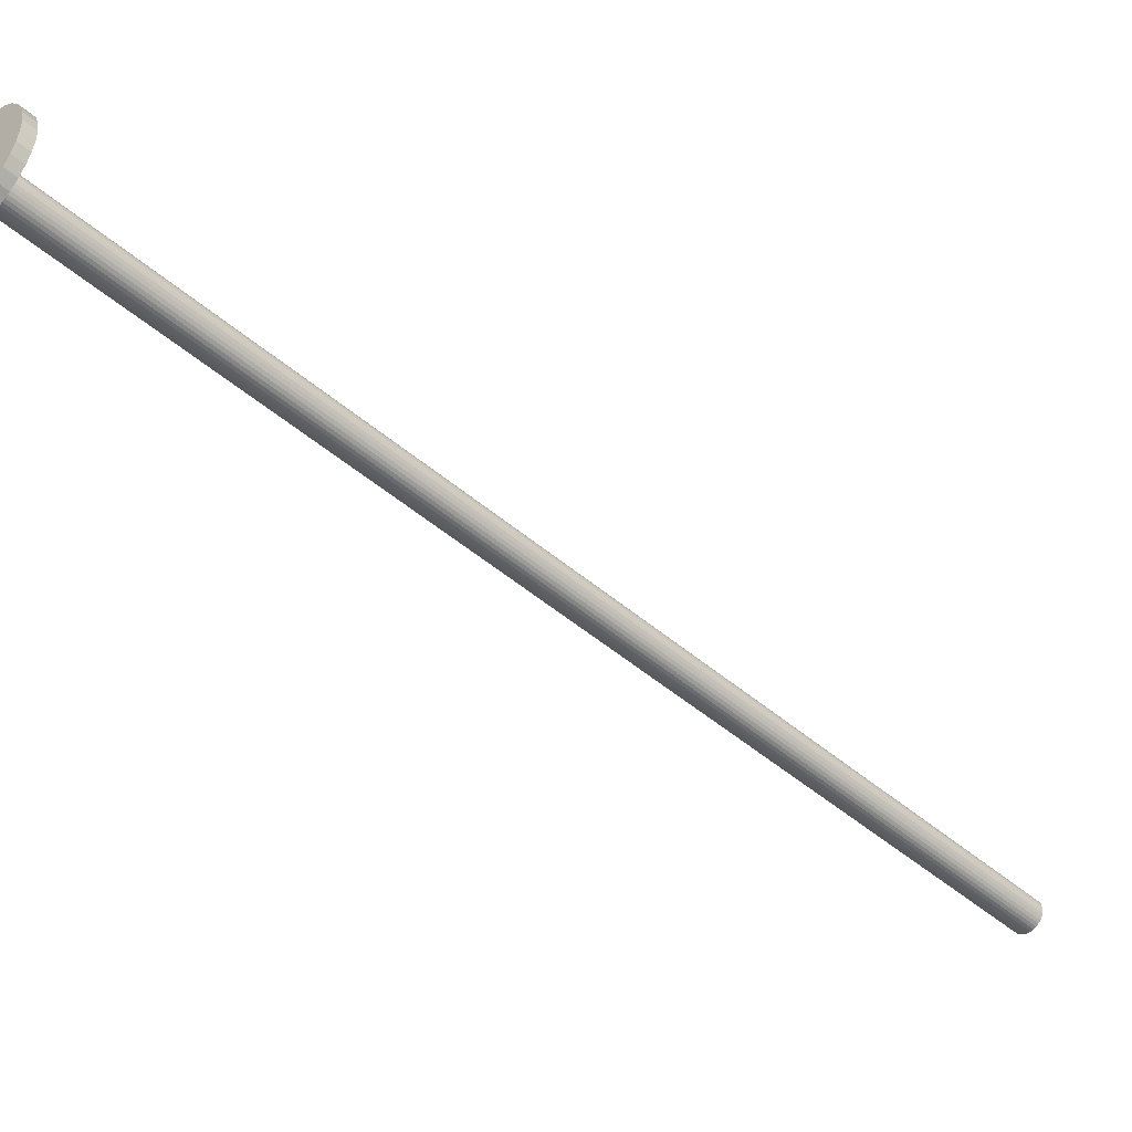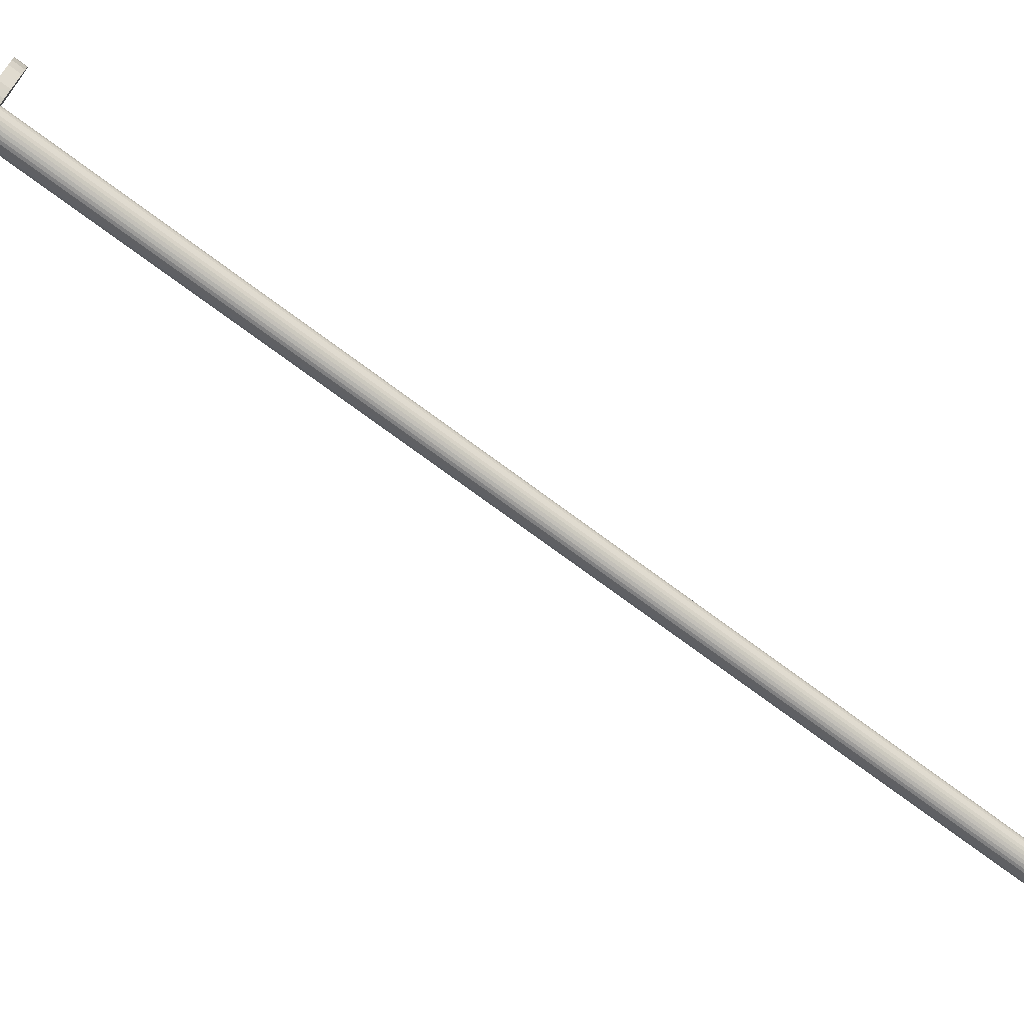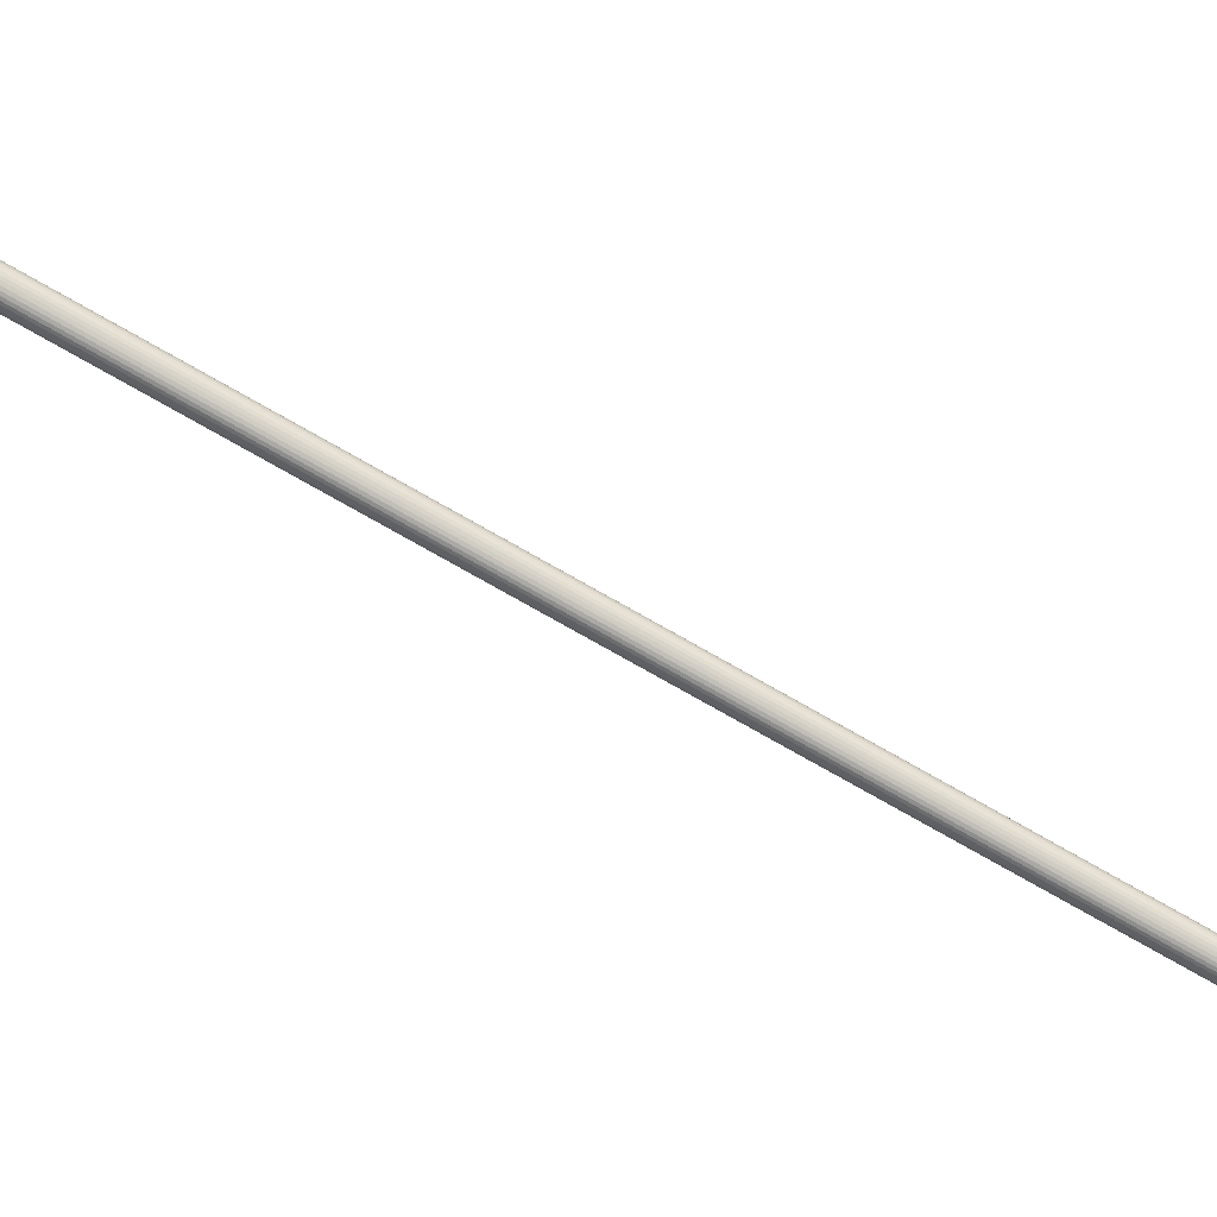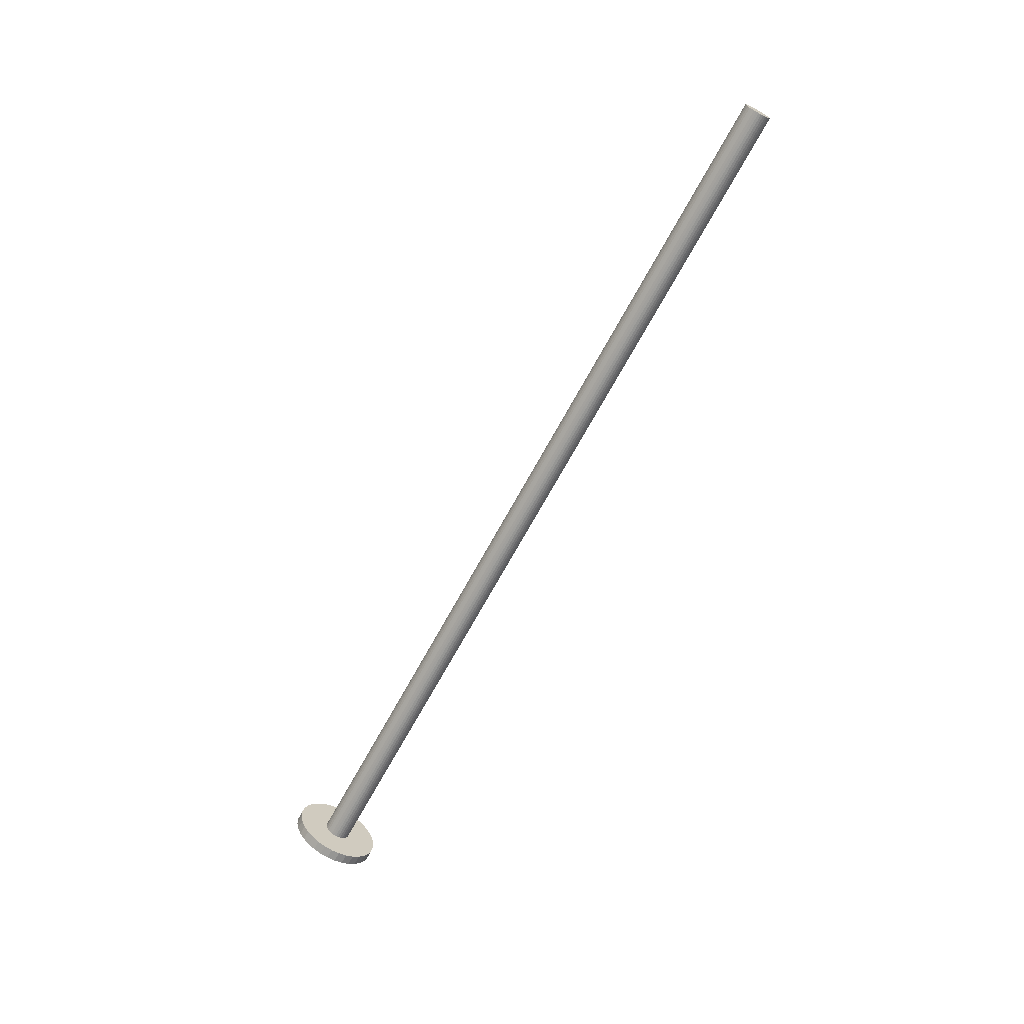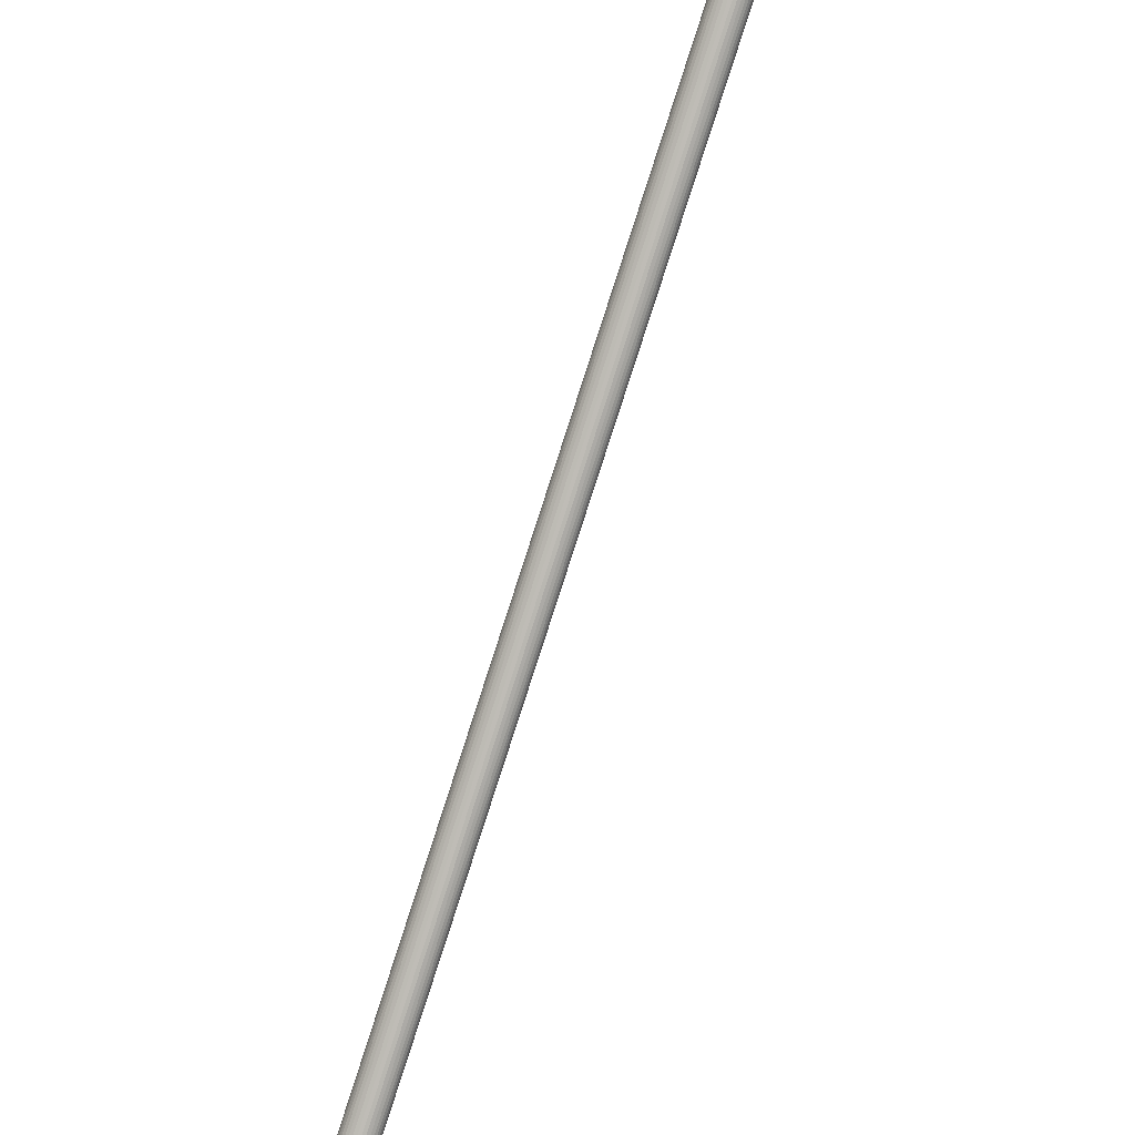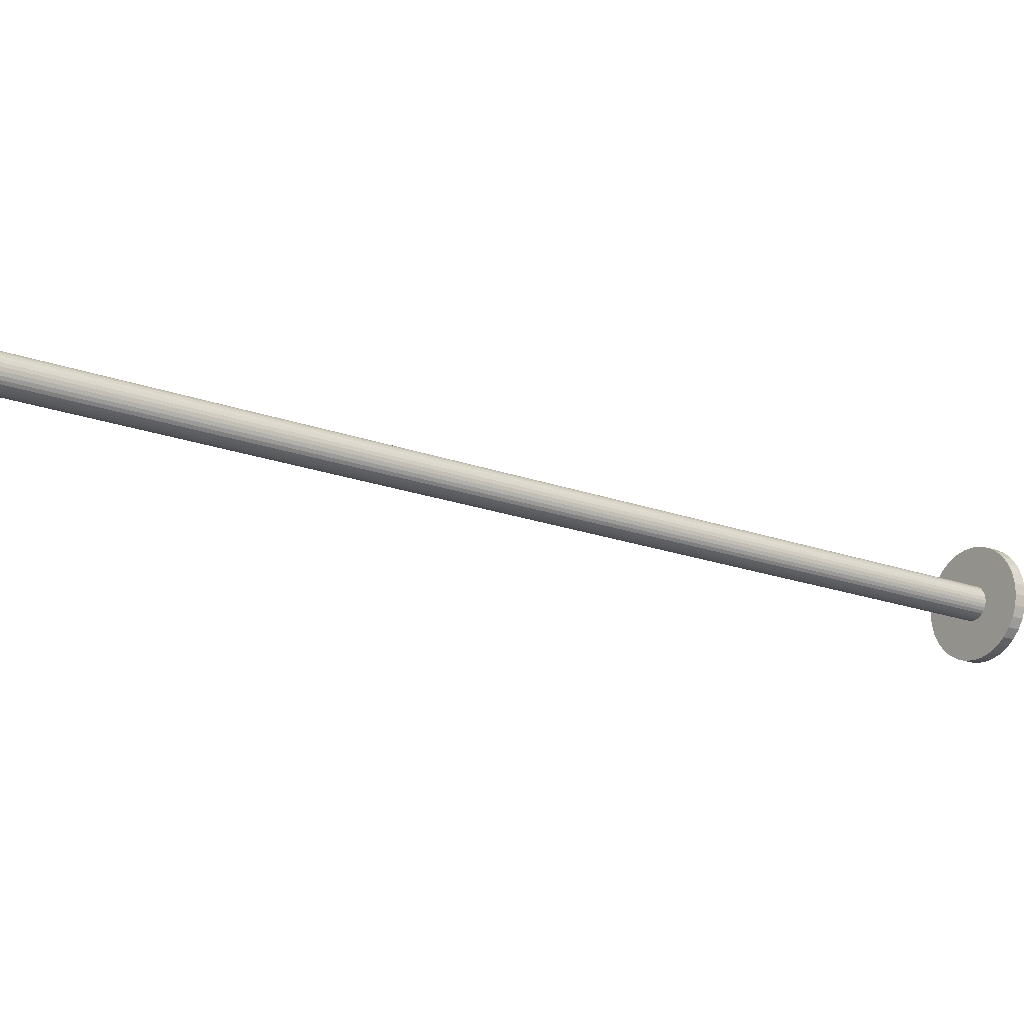
<metadata>
{"format":"obj","ext":"obj","renderer":"f3d","projection":"perspective","resolution":1024,"background":"white","views":[{"elev":-2.0,"azim":-122.9,"up":"+Y"},{"elev":57.7,"azim":-62.5,"up":"+Y"},{"elev":3.6,"azim":-90.8,"up":"+Y"},{"elev":14.3,"azim":-71.7,"up":"+Z"},{"elev":-53.9,"azim":162.3,"up":"+Y"},{"elev":-71.2,"azim":68.7,"up":"+Y"}]}
</metadata>
<code>
o Cylinder.016
v 1.246 2.078 0.1301
v 1.246 2.078 0.1301
v 1.246 2.078 0.1301
v 1.245 2.077 0.13
v 1.245 2.077 0.1299
v 1.245 2.077 0.1298
v 1.245 2.077 0.1297
v 1.245 2.077 0.1296
v 1.245 2.076 0.1294
v 1.245 2.076 0.1293
v 1.245 2.076 0.1292
v 1.245 2.076 0.129
v 1.245 2.076 0.1289
v 1.246 2.075 0.1288
v 1.246 2.075 0.1288
v 1.246 2.075 0.1287
v 1.246 2.075 0.1287
v 1.247 2.075 0.1287
v 1.247 2.075 0.1288
v 1.247 2.076 0.1288
v 1.247 2.076 0.1289
v 1.248 2.076 0.129
v 1.248 2.076 0.1292
v 1.248 2.076 0.1293
v 1.248 2.077 0.1294
v 1.248 2.077 0.1296
v 1.248 2.077 0.1297
v 1.247 2.077 0.1298
v 1.247 2.077 0.1299
v 1.247 2.078 0.13
v 1.247 2.078 0.1301
v 1.246 2.078 0.1301
v 1.242 2.124 0.04645
v 1.241 2.124 0.04644
v 1.241 2.124 0.0464
v 1.241 2.124 0.04633
v 1.241 2.124 0.04625
v 1.241 2.124 0.04614
v 1.24 2.123 0.04602
v 1.24 2.123 0.04589
v 1.24 2.123 0.04575
v 1.24 2.123 0.04561
v 1.241 2.123 0.04548
v 1.241 2.122 0.04536
v 1.241 2.122 0.04525
v 1.241 2.122 0.04517
v 1.241 2.122 0.0451
v 1.242 2.122 0.04506
v 1.242 2.122 0.04505
v 1.242 2.122 0.04506
v 1.242 2.122 0.0451
v 1.243 2.122 0.04517
v 1.243 2.122 0.04525
v 1.243 2.123 0.04536
v 1.243 2.123 0.04548
v 1.243 2.123 0.04561
v 1.243 2.123 0.04575
v 1.243 2.124 0.04589
v 1.243 2.124 0.04602
v 1.243 2.124 0.04614
v 1.243 2.124 0.04625
v 1.243 2.124 0.04633
v 1.242 2.124 0.0464
v 1.242 2.124 0.04644
v 1.241 2.128 0.04708
v 1.24 2.128 0.04704
v 1.241 2.127 0.04801
v 1.24 2.127 0.04691
v 1.24 2.127 0.04788
v 1.239 2.127 0.04669
v 1.239 2.126 0.04767
v 1.238 2.126 0.04641
v 1.238 2.126 0.04738
v 1.238 2.126 0.04606
v 1.238 2.125 0.04703
v 1.237 2.125 0.04566
v 1.237 2.124 0.04664
v 1.237 2.124 0.04523
v 1.237 2.124 0.0462
v 1.237 2.123 0.04478
v 1.237 2.123 0.04575
v 1.237 2.122 0.04433
v 1.237 2.122 0.0453
v 1.238 2.122 0.04389
v 1.238 2.121 0.04487
v 1.238 2.121 0.04349
v 1.238 2.12 0.04447
v 1.239 2.12 0.04314
v 1.239 2.12 0.04412
v 1.239 2.12 0.04285
v 1.24 2.119 0.04383
v 1.24 2.12 0.04264
v 1.24 2.119 0.04362
v 1.241 2.12 0.04251
v 1.241 2.119 0.04348
v 1.242 2.12 0.04246
v 1.242 2.119 0.04344
v 1.243 2.12 0.04251
v 1.243 2.119 0.04348
v 1.244 2.12 0.04264
v 1.244 2.12 0.04361
v 1.245 2.121 0.04285
v 1.245 2.12 0.04383
v 1.245 2.121 0.04314
v 1.245 2.121 0.04411
v 1.246 2.122 0.04349
v 1.246 2.121 0.04446
v 1.246 2.123 0.04389
v 1.246 2.122 0.04486
v 1.246 2.123 0.04432
v 1.246 2.123 0.0453
v 1.246 2.124 0.04477
v 1.247 2.124 0.04575
v 1.246 2.125 0.04522
v 1.246 2.124 0.0462
v 1.246 2.126 0.04565
v 1.246 2.125 0.04663
v 1.245 2.126 0.04605
v 1.246 2.126 0.04703
v 1.245 2.127 0.0464
v 1.245 2.126 0.04738
v 1.244 2.127 0.04669
v 1.244 2.127 0.04767
v 1.243 2.128 0.04691
v 1.243 2.127 0.04788
v 1.242 2.128 0.04704
v 1.242 2.127 0.04801
v 1.241 2.127 0.04806
f 34 1 33
f 34 3 2
f 36 3 35
f 37 4 36
f 38 5 37
f 38 7 6
f 40 7 39
f 41 8 40
f 41 10 9
f 42 11 10
f 44 11 43
f 45 12 44
f 46 13 45
f 46 15 14
f 47 16 15
f 49 16 48
f 49 18 17
f 50 19 18
f 51 20 19
f 53 20 52
f 53 22 21
f 55 22 54
f 56 23 55
f 57 24 56
f 57 26 25
f 59 26 58
f 59 28 27
f 60 29 28
f 61 30 29
f 62 31 30
f 17 25 1
f 64 31 63
f 33 32 64
f 92 76 108
f 65 127 126
f 126 125 124
f 124 123 122
f 122 121 120
f 120 119 118
f 118 117 116
f 116 115 114
f 114 113 112
f 112 111 110
f 110 109 108
f 108 107 106
f 104 107 105
f 102 105 103
f 100 103 101
f 98 101 99
f 96 99 97
f 94 97 95
f 92 95 93
f 90 93 91
f 88 91 89
f 86 89 87
f 84 87 85
f 82 85 83
f 80 83 81
f 78 81 79
f 76 79 77
f 74 77 75
f 74 73 72
f 72 71 70
f 70 69 68
f 68 67 66
f 66 128 65
f 39 38 77
f 105 54 53
f 34 2 1
f 34 35 3
f 36 4 3
f 37 5 4
f 38 6 5
f 38 39 7
f 40 8 7
f 41 9 8
f 41 42 10
f 42 43 11
f 44 12 11
f 45 13 12
f 46 14 13
f 46 47 15
f 47 48 16
f 49 17 16
f 49 50 18
f 50 51 19
f 51 52 20
f 53 21 20
f 53 54 22
f 55 23 22
f 56 24 23
f 57 25 24
f 57 58 26
f 59 27 26
f 59 60 28
f 60 61 29
f 61 62 30
f 62 63 31
f 1 2 3
f 3 4 5
f 5 6 7
f 7 8 9
f 9 10 11
f 11 12 13
f 13 14 15
f 15 16 17
f 17 18 19
f 19 20 21
f 21 22 23
f 23 24 25
f 25 26 27
f 27 28 29
f 29 30 31
f 31 32 1
f 1 3 5
f 5 7 9
f 9 11 13
f 13 15 9
f 17 19 25
f 21 23 25
f 25 27 1
f 29 31 1
f 1 5 9
f 9 15 17
f 19 21 25
f 27 29 1
f 1 9 17
f 64 32 31
f 33 1 32
f 124 122 120
f 120 118 124
f 116 114 108
f 112 110 108
f 108 106 104
f 104 102 100
f 100 98 96
f 96 94 100
f 92 90 88
f 88 86 92
f 84 82 80
f 80 78 84
f 76 74 72
f 72 70 68
f 68 66 65
f 65 126 68
f 124 118 116
f 114 112 108
f 108 104 92
f 100 94 92
f 92 86 84
f 84 78 76
f 76 72 124
f 68 126 124
f 124 116 108
f 104 100 92
f 92 84 76
f 72 68 124
f 124 108 76
f 65 128 127
f 126 127 125
f 124 125 123
f 122 123 121
f 120 121 119
f 118 119 117
f 116 117 115
f 114 115 113
f 112 113 111
f 110 111 109
f 108 109 107
f 104 106 107
f 102 104 105
f 100 102 103
f 98 100 101
f 96 98 99
f 94 96 97
f 92 94 95
f 90 92 93
f 88 90 91
f 86 88 89
f 84 86 87
f 82 84 85
f 80 82 83
f 78 80 81
f 76 78 79
f 74 76 77
f 74 75 73
f 72 73 71
f 70 71 69
f 68 69 67
f 66 67 128
f 55 54 107
f 107 109 55
f 111 113 57
f 115 117 58
f 119 59 117
f 61 60 121
f 127 128 33
f 67 69 35
f 71 36 35
f 37 36 73
f 79 81 41
f 83 85 43
f 87 89 45
f 91 46 45
f 95 97 49
f 99 101 51
f 103 105 52
f 105 53 52
f 97 99 50
f 89 91 45
f 81 83 42
f 73 36 71
f 128 67 34
f 60 59 119
f 113 115 58
f 55 109 111
f 56 55 111
f 117 59 58
f 69 71 35
f 85 87 44
f 101 103 52
f 101 52 51
f 57 56 111
f 58 57 113
f 99 51 50
f 97 50 49
f 121 60 119
f 123 61 121
f 95 49 48
f 95 48 47
f 123 62 61
f 123 125 62
f 95 47 93
f 47 46 93
f 62 125 63
f 63 125 127
f 93 46 91
f 87 45 44
f 64 63 127
f 33 64 127
f 85 44 43
f 83 43 42
f 34 33 128
f 35 34 67
f 81 42 41
f 79 41 40
f 75 37 73
f 75 38 37
f 79 40 39
f 79 39 77
f 75 77 38
f 105 107 54

</code>
